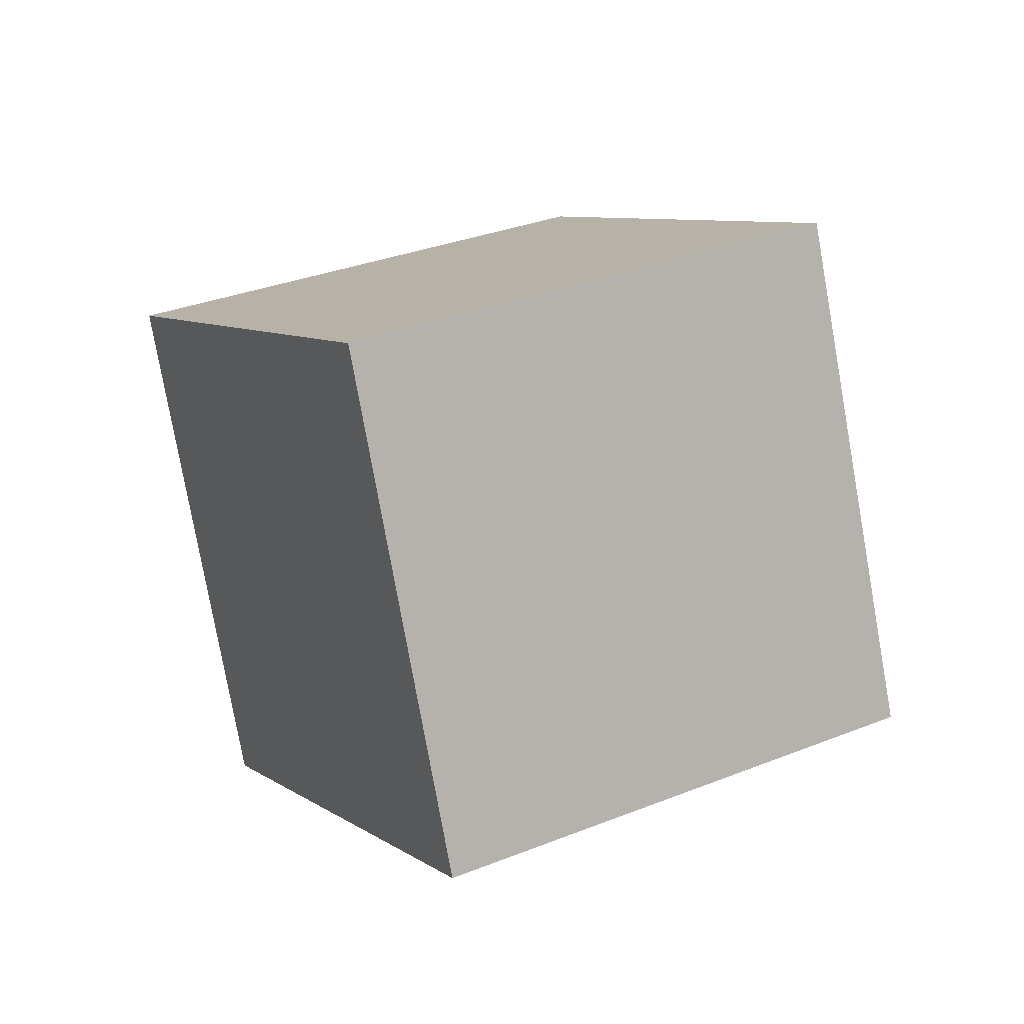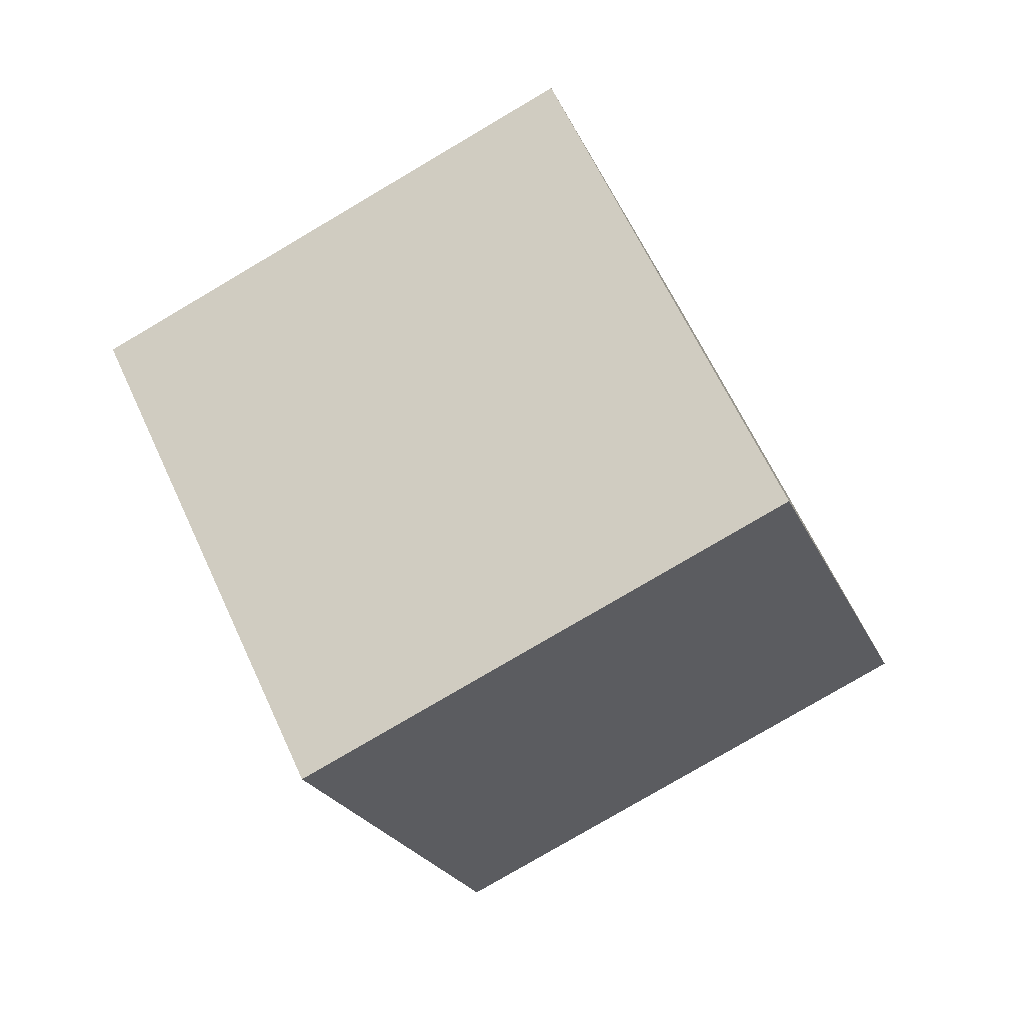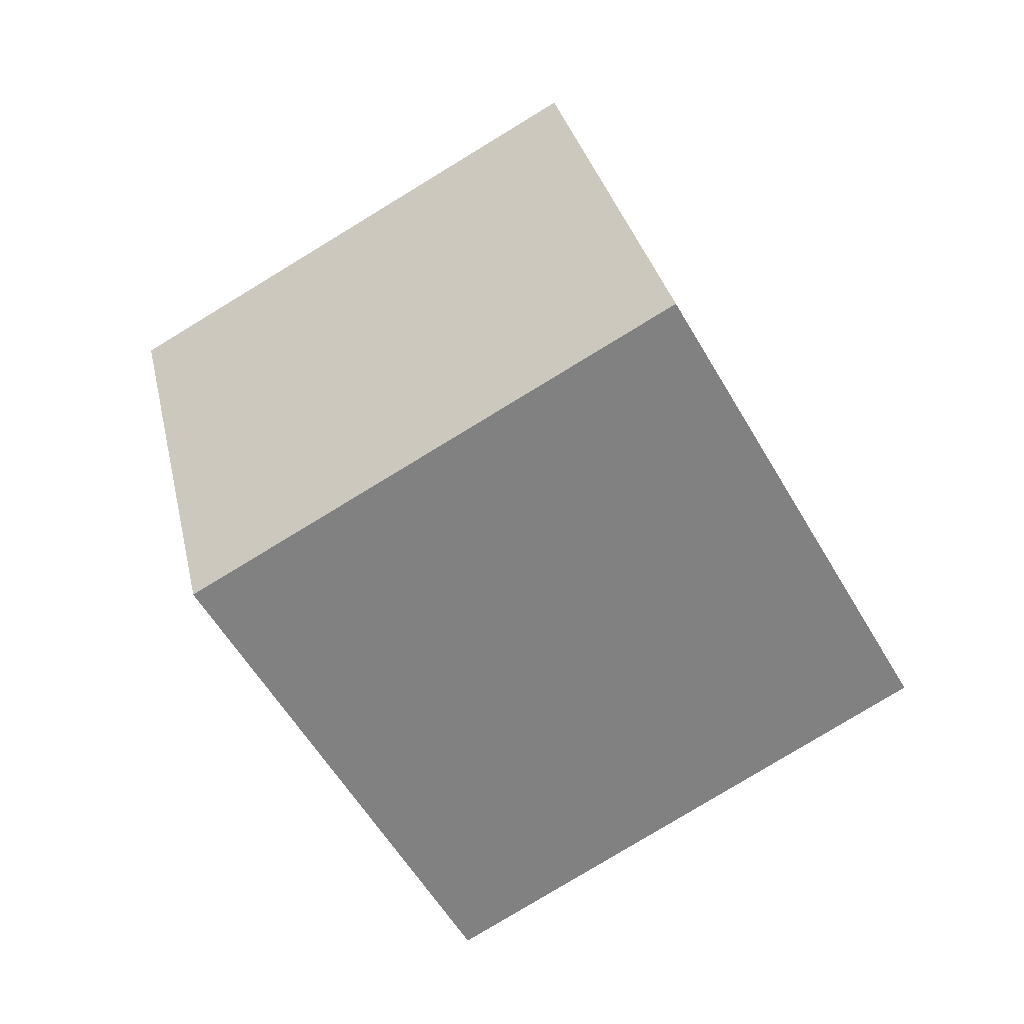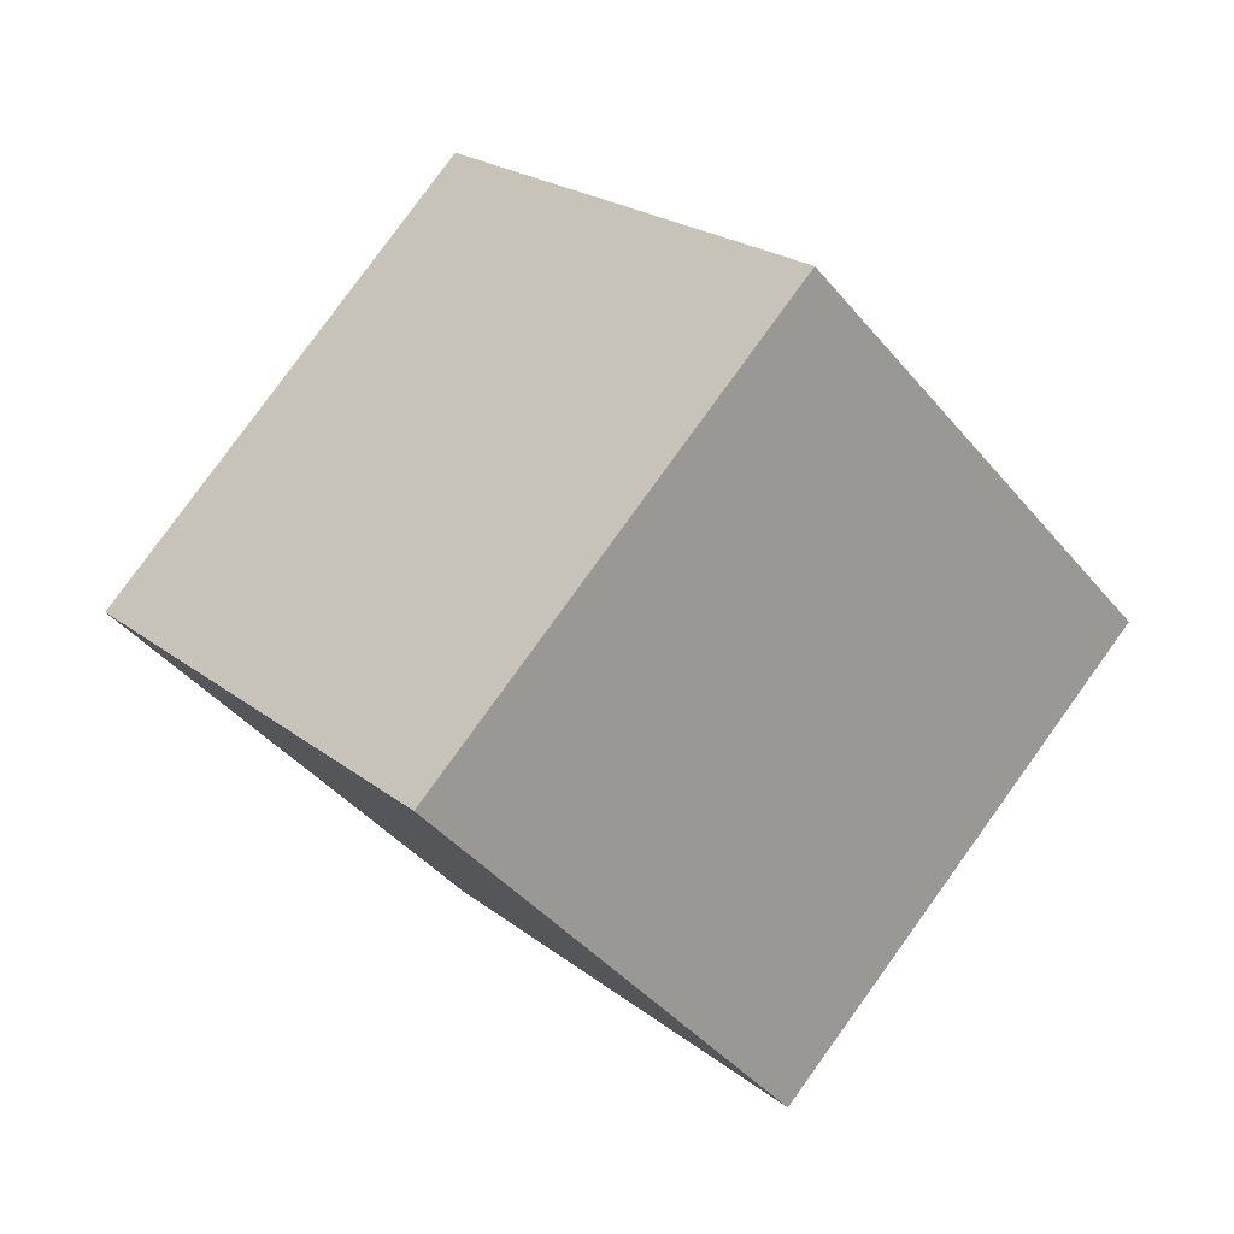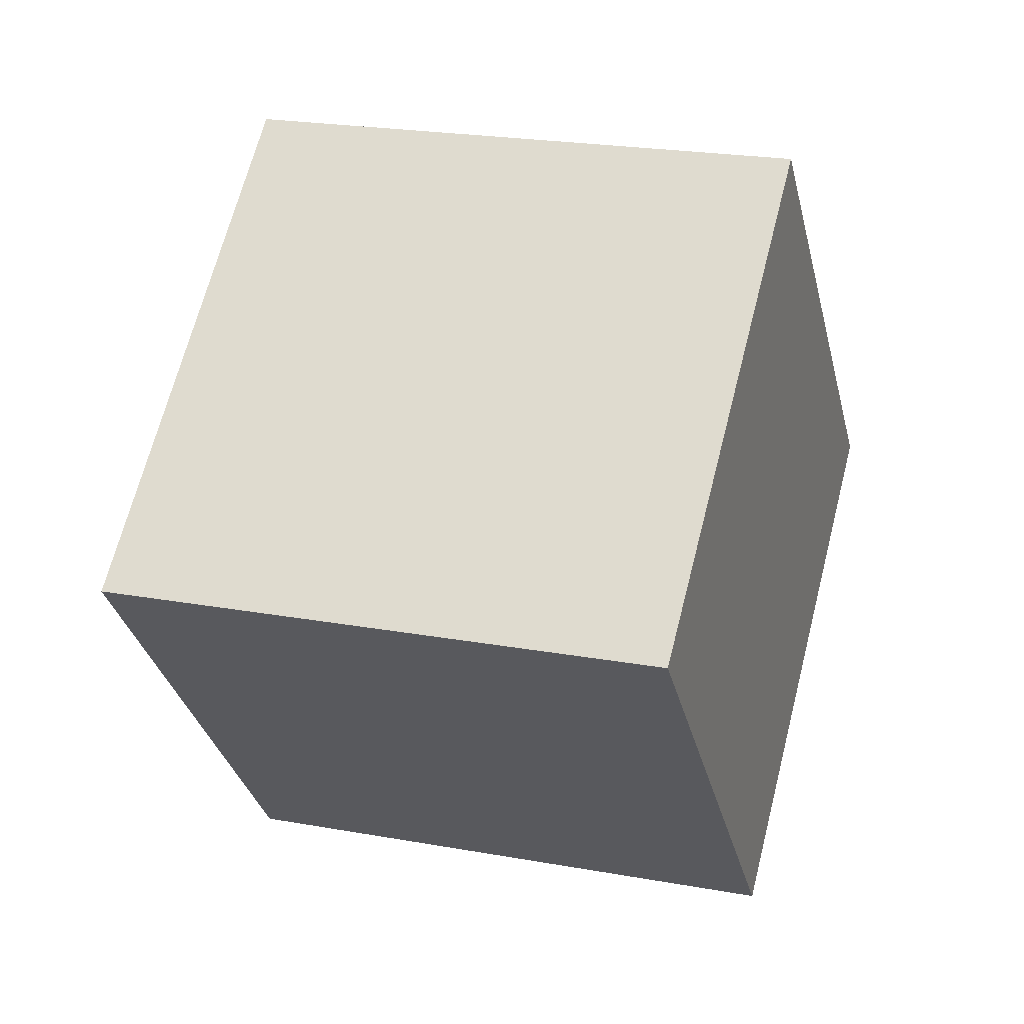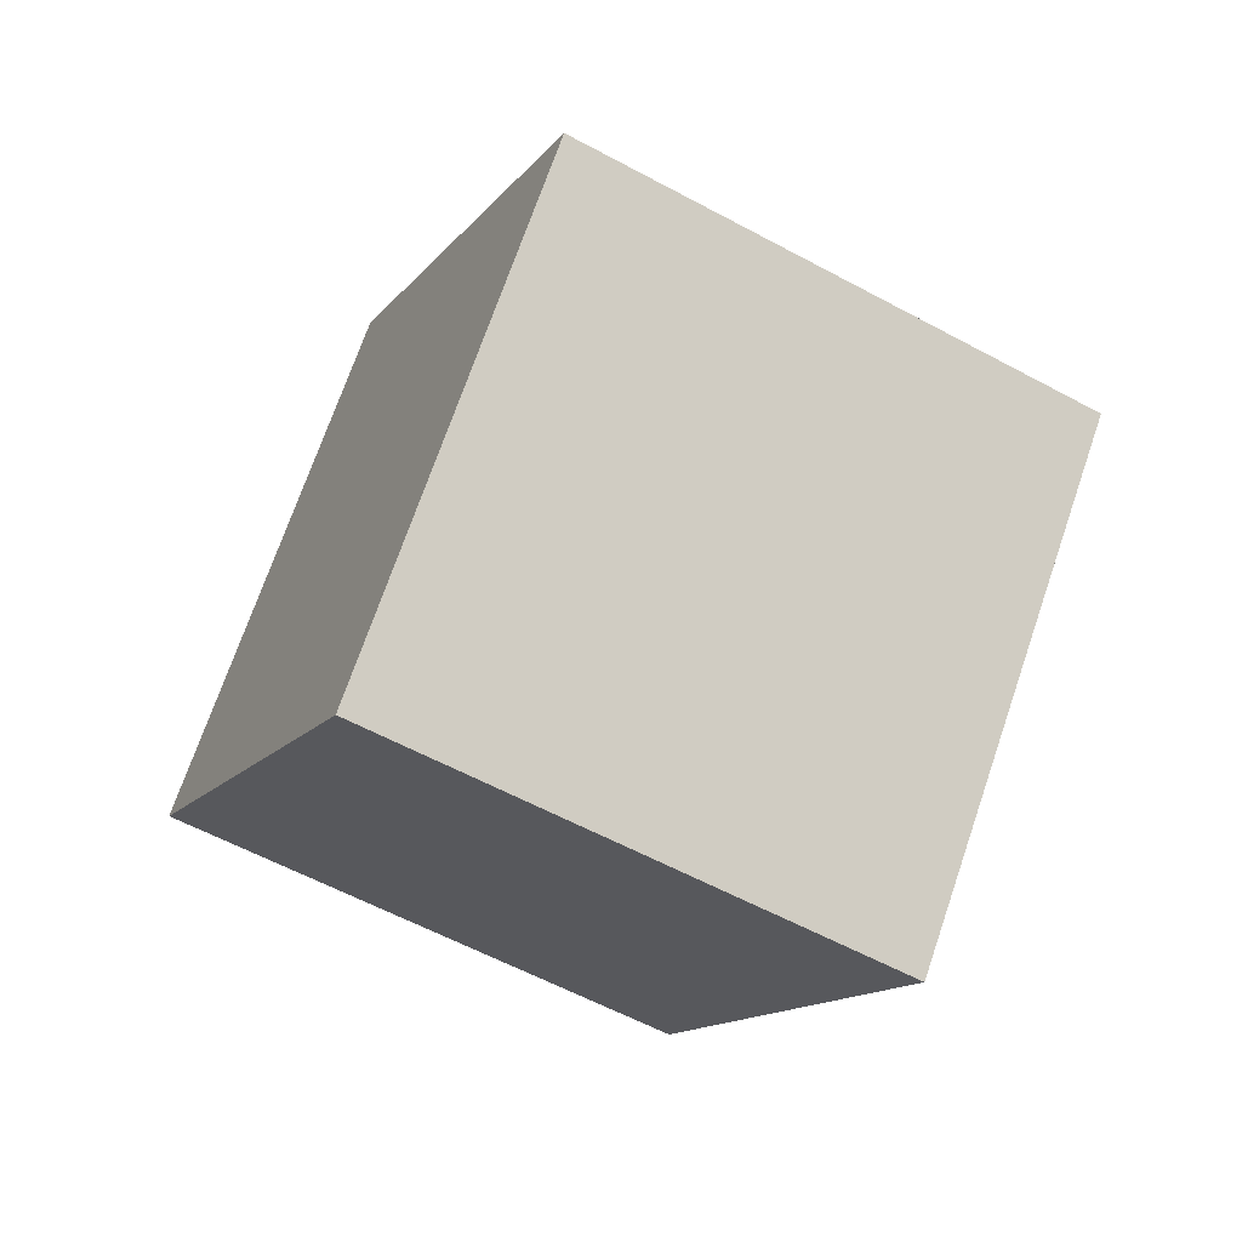
<metadata>
{"format":"obj","ext":"obj","renderer":"f3d","projection":"perspective","resolution":1024,"background":"white","views":[{"elev":75.6,"azim":-119.0,"up":"+Z"},{"elev":38.2,"azim":-32.5,"up":"+Z"},{"elev":57.6,"azim":59.5,"up":"+Z"},{"elev":54.2,"azim":32.2,"up":"+Z"},{"elev":78.5,"azim":162.1,"up":"+Y"},{"elev":9.8,"azim":149.9,"up":"+Z"}]}
</metadata>
<code>
o Cube.975_Cube.024
v -6.729 7.409 8.178
v -7.126 7.535 7.965
v -6.971 7.29 8.56
v -7.368 7.417 8.348
v -6.779 6.974 8.012
v -7.176 7.101 7.8
v -7.021 6.856 8.394
v -7.418 6.982 8.182
f 2 3 1
f 4 7 3
f 8 5 7
f 6 1 5
f 7 1 3
f 4 6 8
f 2 4 3
f 4 8 7
f 8 6 5
f 6 2 1
f 7 5 1
f 4 2 6

</code>
